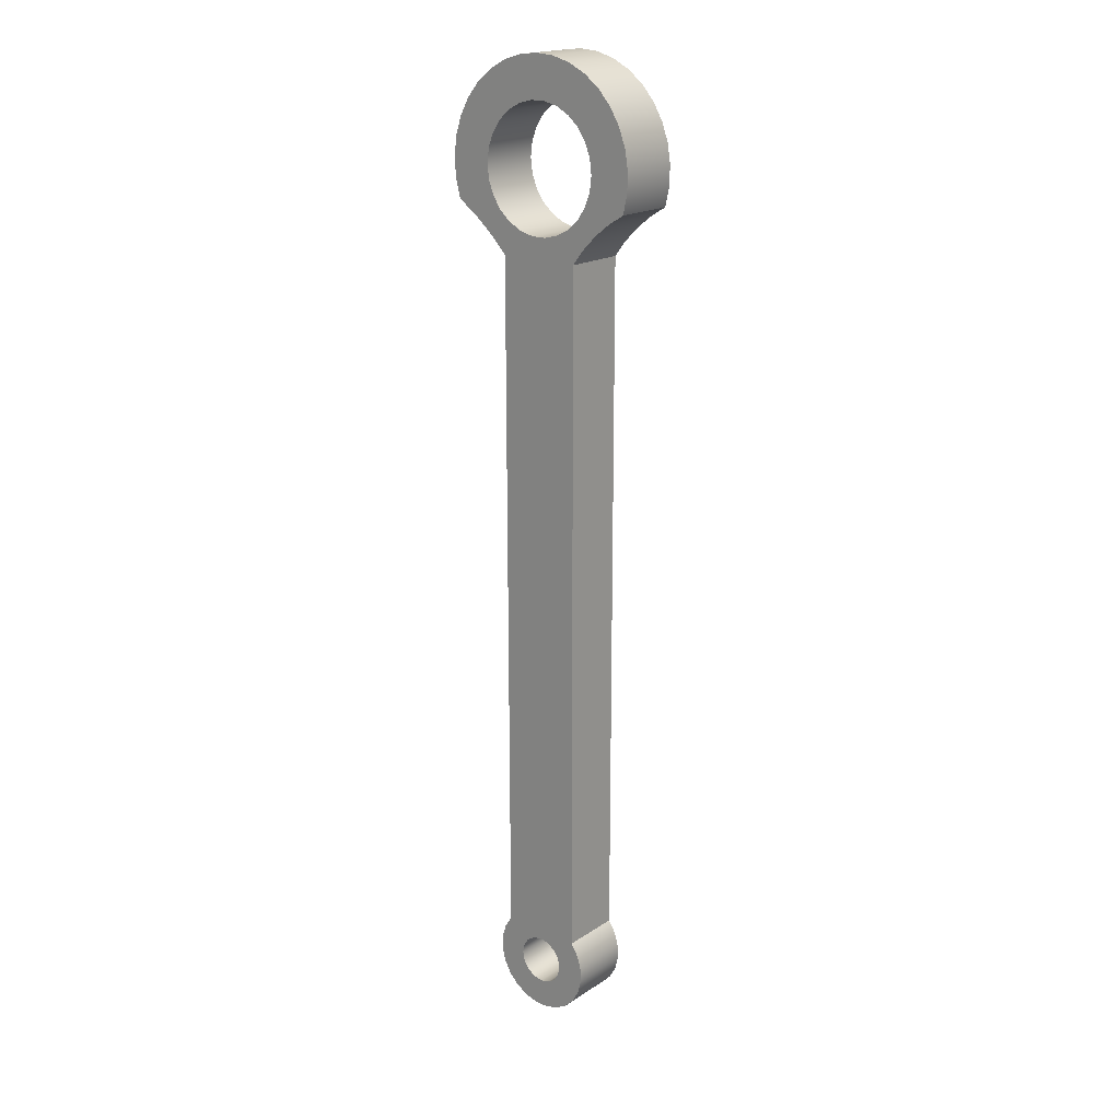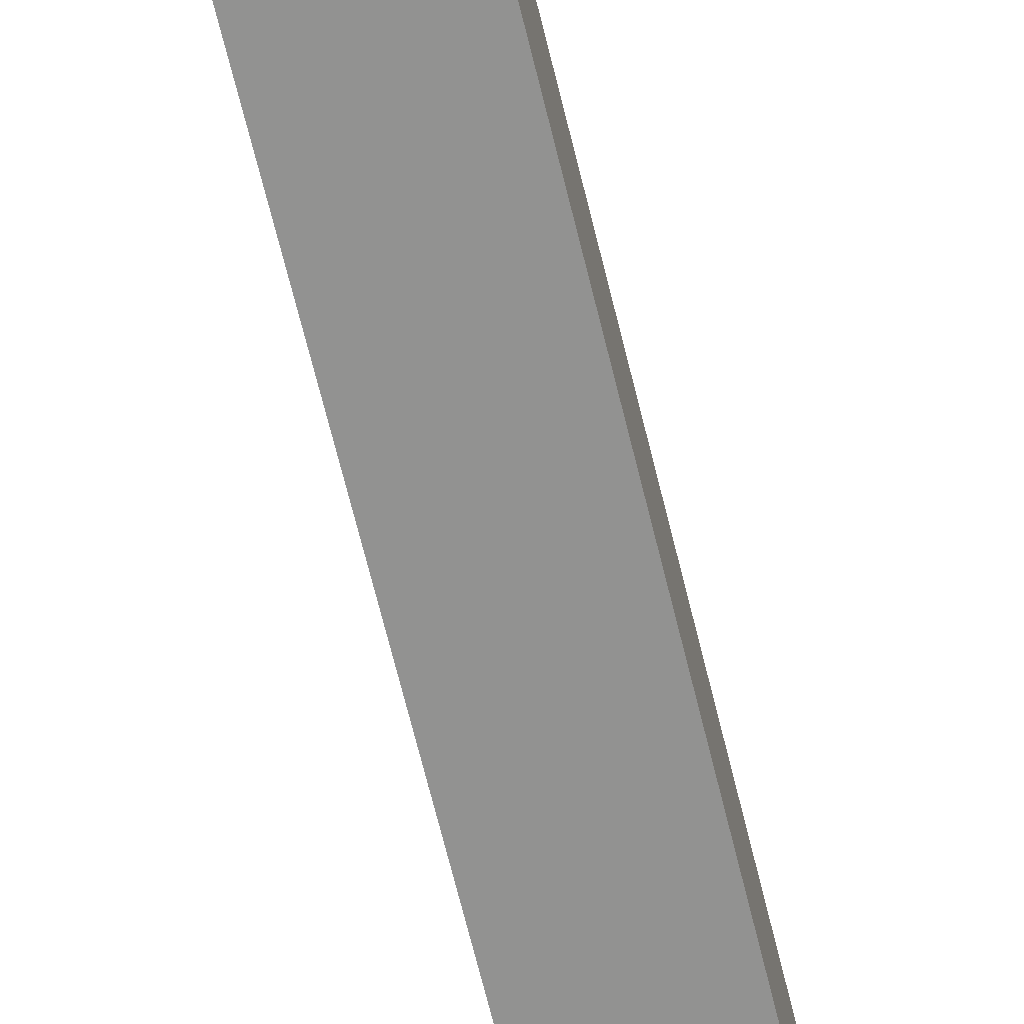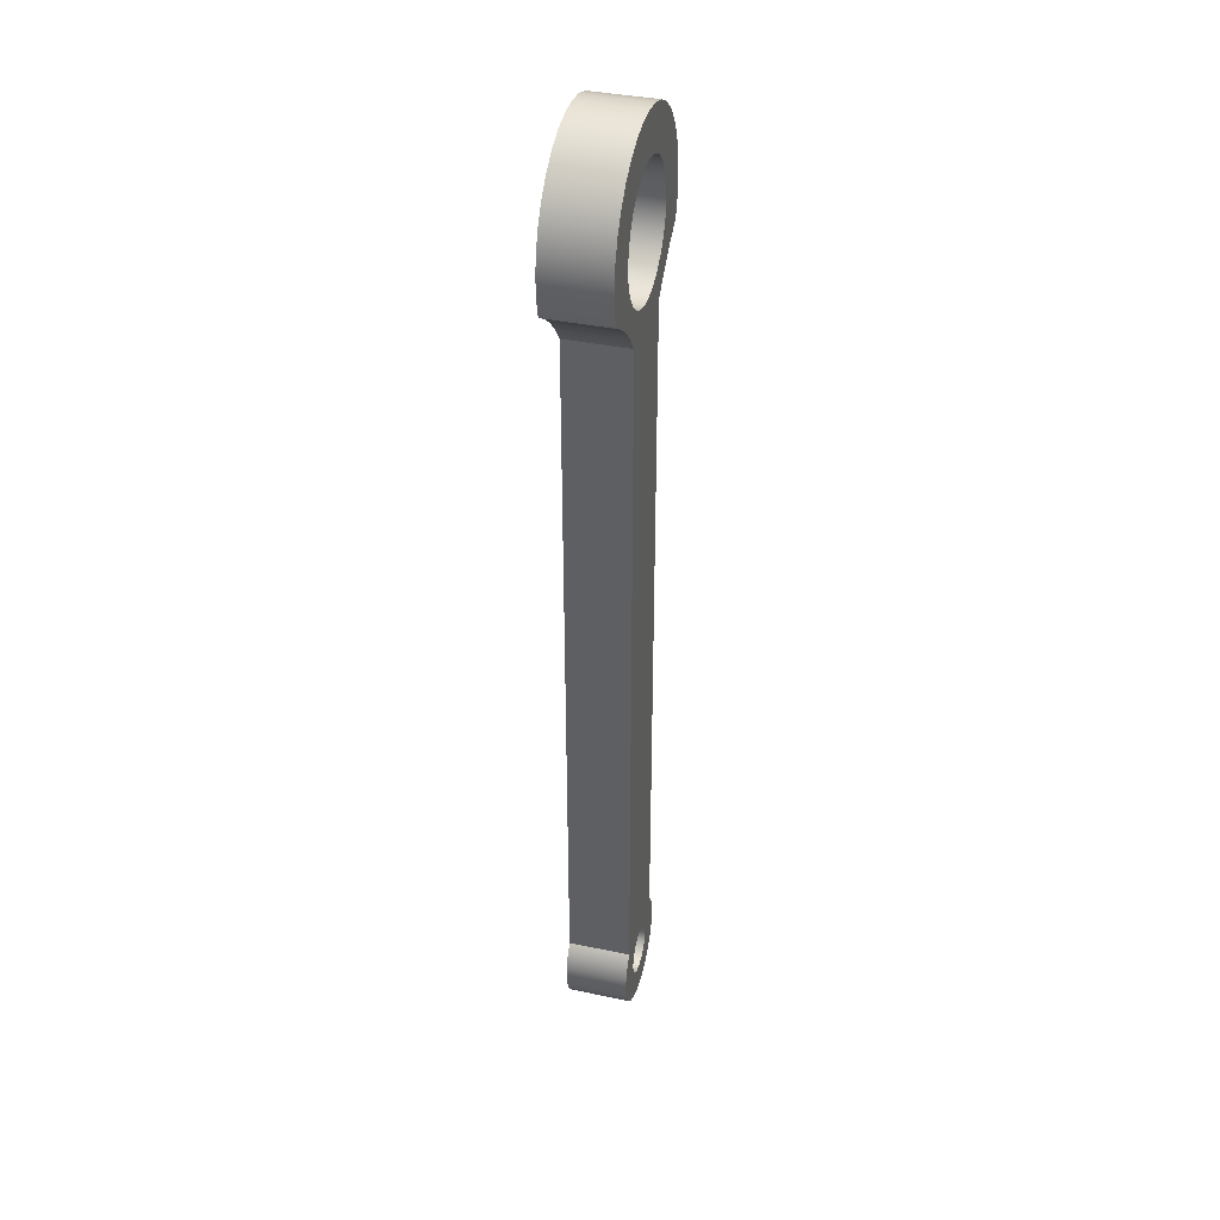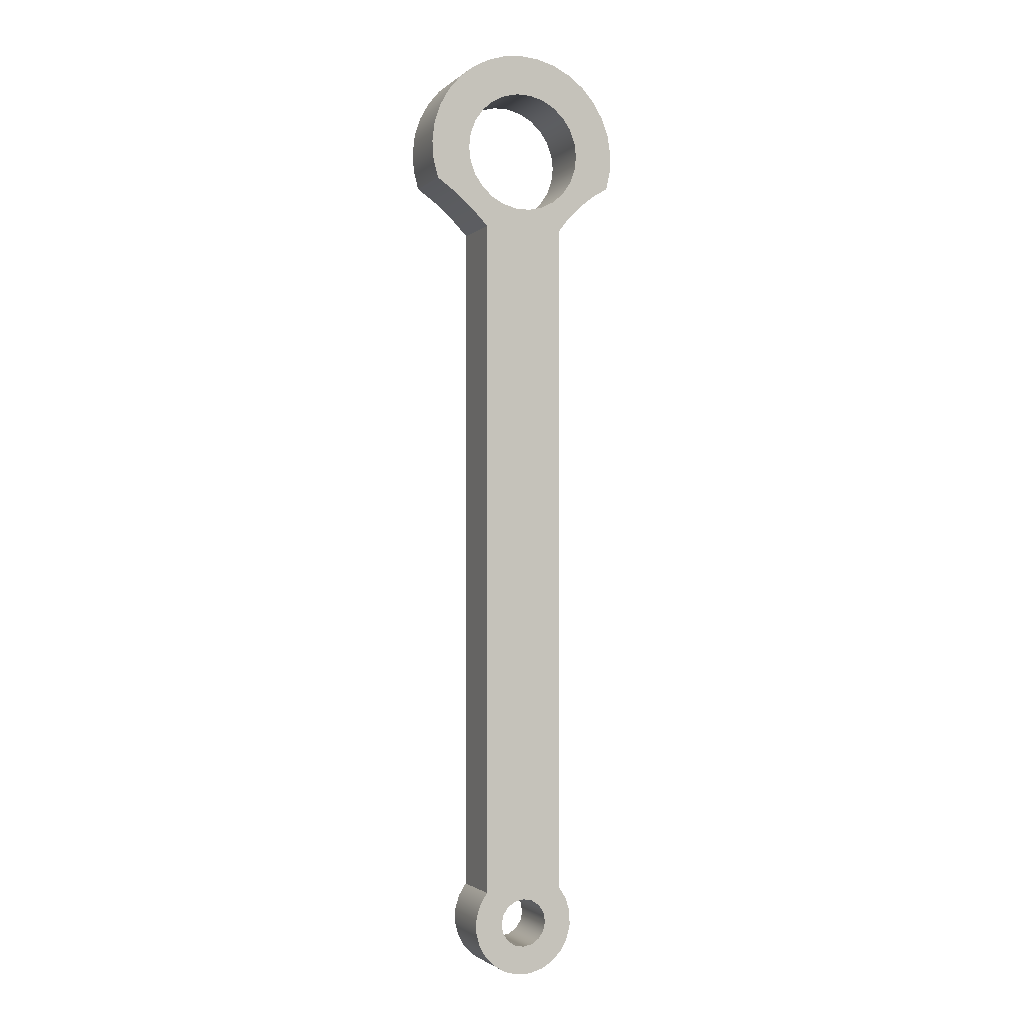
<metadata>
{"format":"obj","ext":"obj","renderer":"f3d","projection":"perspective","resolution":1024,"background":"white","views":[{"elev":19.1,"azim":-140.2,"up":"+Y"},{"elev":-66.2,"azim":-166.4,"up":"+Z"},{"elev":37.8,"azim":-75.0,"up":"+Y"},{"elev":-2.0,"azim":157.4,"up":"+Y"}]}
</metadata>
<code>
v -0.6 4.2 -0.75
v -0.5543 3.97 -0.75
v -0.4243 3.776 -0.75
v -0.2296 3.646 -0.75
v 3.674e-17 3.6 -0.75
v 0.2296 3.646 -0.75
v 0.4243 3.776 -0.75
v 0.5543 3.97 -0.75
v 0.6 4.2 -0.75
v 0.5543 4.43 -0.75
v 0.4243 4.624 -0.75
v 0.2296 4.754 -0.75
v 3.674e-17 4.8 -0.75
v -0.2296 4.754 -0.75
v -0.4243 4.624 -0.75
v -0.5543 4.43 -0.75
v -1.5 24 -0.75
v -1.456 23.64 -0.75
v -1.328 23.3 -0.75
v -1.123 23.01 -0.75
v -0.8521 22.77 -0.75
v -0.5319 22.6 -0.75
v -0.1808 22.51 -0.75
v 0.1808 22.51 -0.75
v 0.5319 22.6 -0.75
v 0.8521 22.77 -0.75
v 1.123 23.01 -0.75
v 1.328 23.3 -0.75
v 1.456 23.64 -0.75
v 1.5 24 -0.75
v 1.456 24.36 -0.75
v 1.328 24.7 -0.75
v 1.123 24.99 -0.75
v 0.8521 25.23 -0.75
v 0.5319 25.4 -0.75
v 0.1808 25.49 -0.75
v -0.1808 25.49 -0.75
v -0.5319 25.4 -0.75
v -0.8521 25.23 -0.75
v -1.123 24.99 -0.75
v -1.328 24.7 -0.75
v -1.456 24.36 -0.75
v -1 5.031 -0.75
v -1 22 -0.75
v -1.288 22.37 -0.75
v -1.617 22.7 -0.75
v -1.982 22.99 -0.75
v -2.379 23.23 -0.75
v -2.481 23.7 -0.75
v -2.494 24.17 -0.75
v -2.417 24.64 -0.75
v -2.252 25.08 -0.75
v -2.007 25.49 -0.75
v -1.688 25.84 -0.75
v -1.309 26.13 -0.75
v -0.8828 26.34 -0.75
v -0.4246 26.46 -0.75
v 0.04899 26.5 -0.75
v 0.5208 26.45 -0.75
v 0.9738 26.3 -0.75
v 1.392 26.08 -0.75
v 1.759 25.78 -0.75
v 2.063 25.41 -0.75
v 2.293 25 -0.75
v 2.44 24.54 -0.75
v 2.499 24.07 -0.75
v 2.468 23.6 -0.75
v 2.347 23.14 -0.75
v 1.864 22.8 -0.75
v 1.413 22.42 -0.75
v 1 22 -0.75
v 1 5.031 -0.75
v 1.183 4.738 -0.75
v 1.283 4.408 -0.75
v 1.293 4.063 -0.75
v 1.211 3.727 -0.75
v 1.044 3.425 -0.75
v 0.8031 3.178 -0.75
v 0.5057 3.002 -0.75
v 0.1726 2.912 -0.75
v -0.1726 2.912 -0.75
v -0.5057 3.002 -0.75
v -0.8031 3.178 -0.75
v -1.044 3.425 -0.75
v -1.211 3.727 -0.75
v -1.293 4.063 -0.75
v -1.283 4.408 -0.75
v -1.183 4.738 -0.75
v -1.5 24 -0.75
v -1.456 24.36 -0.75
v -1.328 24.7 -0.75
v -1.123 24.99 -0.75
v -0.8521 25.23 -0.75
v -0.5319 25.4 -0.75
v -0.1808 25.49 -0.75
v 0.1808 25.49 -0.75
v 0.5319 25.4 -0.75
v 0.8521 25.23 -0.75
v 1.123 24.99 -0.75
v 1.328 24.7 -0.75
v 1.456 24.36 -0.75
v 1.5 24 -0.75
v 1.456 23.64 -0.75
v 1.328 23.3 -0.75
v 1.123 23.01 -0.75
v 0.8521 22.77 -0.75
v 0.5319 22.6 -0.75
v 0.1808 22.51 -0.75
v -0.1808 22.51 -0.75
v -0.5319 22.6 -0.75
v -0.8521 22.77 -0.75
v -1.123 23.01 -0.75
v -1.328 23.3 -0.75
v -1.456 23.64 -0.75
v -1.5 24 0.75
v -1.456 23.64 0.75
v -1.328 23.3 0.75
v -1.123 23.01 0.75
v -0.8521 22.77 0.75
v -0.5319 22.6 0.75
v -0.1808 22.51 0.75
v 0.1808 22.51 0.75
v 0.5319 22.6 0.75
v 0.8521 22.77 0.75
v 1.123 23.01 0.75
v 1.328 23.3 0.75
v 1.456 23.64 0.75
v 1.5 24 0.75
v 1.456 24.36 0.75
v 1.328 24.7 0.75
v 1.123 24.99 0.75
v 0.8521 25.23 0.75
v 0.5319 25.4 0.75
v 0.1808 25.49 0.75
v -0.1808 25.49 0.75
v -0.5319 25.4 0.75
v -0.8521 25.23 0.75
v -1.123 24.99 0.75
v -1.328 24.7 0.75
v -1.456 24.36 0.75
v -1.5 24 0.75
v -1.5 24 -0.75
v -0.6 4.2 -0.75
v -0.5543 4.43 -0.75
v -0.4243 4.624 -0.75
v -0.2296 4.754 -0.75
v 3.674e-17 4.8 -0.75
v 0.2296 4.754 -0.75
v 0.4243 4.624 -0.75
v 0.5543 4.43 -0.75
v 0.6 4.2 -0.75
v 0.5543 3.97 -0.75
v 0.4243 3.776 -0.75
v 0.2296 3.646 -0.75
v 3.674e-17 3.6 -0.75
v -0.2296 3.646 -0.75
v -0.4243 3.776 -0.75
v -0.5543 3.97 -0.75
v -0.6 4.2 0.75
v -0.5543 3.97 0.75
v -0.4243 3.776 0.75
v -0.2296 3.646 0.75
v 3.674e-17 3.6 0.75
v 0.2296 3.646 0.75
v 0.4243 3.776 0.75
v 0.5543 3.97 0.75
v 0.6 4.2 0.75
v 0.5543 4.43 0.75
v 0.4243 4.624 0.75
v 0.2296 4.754 0.75
v 3.674e-17 4.8 0.75
v -0.2296 4.754 0.75
v -0.4243 4.624 0.75
v -0.5543 4.43 0.75
v -0.6 4.2 0.75
v -0.6 4.2 -0.75
v -1 22 -0.75
v -1 22 0.75
v -1.288 22.37 0.75
v -1.617 22.7 0.75
v -1.982 22.99 0.75
v -2.379 23.23 0.75
v -2.379 23.23 -0.75
v -1.982 22.99 -0.75
v -1.617 22.7 -0.75
v -1.288 22.37 -0.75
v -2.379 23.23 -0.75
v -2.379 23.23 0.75
v -2.481 23.7 0.75
v -2.494 24.17 0.75
v -2.417 24.64 0.75
v -2.252 25.08 0.75
v -2.007 25.49 0.75
v -1.688 25.84 0.75
v -1.309 26.13 0.75
v -0.8828 26.34 0.75
v -0.4246 26.46 0.75
v 0.04899 26.5 0.75
v 0.5208 26.45 0.75
v 0.9738 26.3 0.75
v 1.392 26.08 0.75
v 1.759 25.78 0.75
v 2.063 25.41 0.75
v 2.293 25 0.75
v 2.44 24.54 0.75
v 2.499 24.07 0.75
v 2.468 23.6 0.75
v 2.347 23.14 0.75
v 2.347 23.14 -0.75
v 2.468 23.6 -0.75
v 2.499 24.07 -0.75
v 2.44 24.54 -0.75
v 2.293 25 -0.75
v 2.063 25.41 -0.75
v 1.759 25.78 -0.75
v 1.392 26.08 -0.75
v 0.9738 26.3 -0.75
v 0.5208 26.45 -0.75
v 0.04899 26.5 -0.75
v -0.4246 26.46 -0.75
v -0.8828 26.34 -0.75
v -1.309 26.13 -0.75
v -1.688 25.84 -0.75
v -2.007 25.49 -0.75
v -2.252 25.08 -0.75
v -2.417 24.64 -0.75
v -2.494 24.17 -0.75
v -2.481 23.7 -0.75
v 2.347 23.14 -0.75
v 2.347 23.14 0.75
v 1.864 22.8 0.75
v 1.413 22.42 0.75
v 1 22 0.75
v 1 22 -0.75
v 1.413 22.42 -0.75
v 1.864 22.8 -0.75
v 1 22 -0.75
v 1 22 0.75
v 1 5.031 0.75
v 1 5.031 -0.75
v 1 5.031 -0.75
v 1 5.031 0.75
v 1.183 4.738 0.75
v 1.283 4.408 0.75
v 1.293 4.063 0.75
v 1.211 3.727 0.75
v 1.044 3.425 0.75
v 0.8031 3.178 0.75
v 0.5057 3.002 0.75
v 0.1726 2.912 0.75
v -0.1726 2.912 0.75
v -0.5057 3.002 0.75
v -0.8031 3.178 0.75
v -1.044 3.425 0.75
v -1.211 3.727 0.75
v -1.293 4.063 0.75
v -1.283 4.408 0.75
v -1.183 4.738 0.75
v -1 5.031 0.75
v -1 5.031 -0.75
v -1.183 4.738 -0.75
v -1.283 4.408 -0.75
v -1.293 4.063 -0.75
v -1.211 3.727 -0.75
v -1.044 3.425 -0.75
v -0.8031 3.178 -0.75
v -0.5057 3.002 -0.75
v -0.1726 2.912 -0.75
v 0.1726 2.912 -0.75
v 0.5057 3.002 -0.75
v 0.8031 3.178 -0.75
v 1.044 3.425 -0.75
v 1.211 3.727 -0.75
v 1.293 4.063 -0.75
v 1.283 4.408 -0.75
v 1.183 4.738 -0.75
v -1 5.031 -0.75
v -1 5.031 0.75
v -1 22 0.75
v -1 22 -0.75
v -0.6 4.2 0.75
v -0.5543 4.43 0.75
v -0.4243 4.624 0.75
v -0.2296 4.754 0.75
v 3.674e-17 4.8 0.75
v 0.2296 4.754 0.75
v 0.4243 4.624 0.75
v 0.5543 4.43 0.75
v 0.6 4.2 0.75
v 0.5543 3.97 0.75
v 0.4243 3.776 0.75
v 0.2296 3.646 0.75
v 3.674e-17 3.6 0.75
v -0.2296 3.646 0.75
v -0.4243 3.776 0.75
v -0.5543 3.97 0.75
v -1.5 24 0.75
v -1.456 24.36 0.75
v -1.328 24.7 0.75
v -1.123 24.99 0.75
v -0.8521 25.23 0.75
v -0.5319 25.4 0.75
v -0.1808 25.49 0.75
v 0.1808 25.49 0.75
v 0.5319 25.4 0.75
v 0.8521 25.23 0.75
v 1.123 24.99 0.75
v 1.328 24.7 0.75
v 1.456 24.36 0.75
v 1.5 24 0.75
v 1.456 23.64 0.75
v 1.328 23.3 0.75
v 1.123 23.01 0.75
v 0.8521 22.77 0.75
v 0.5319 22.6 0.75
v 0.1808 22.51 0.75
v -0.1808 22.51 0.75
v -0.5319 22.6 0.75
v -0.8521 22.77 0.75
v -1.123 23.01 0.75
v -1.328 23.3 0.75
v -1.456 23.64 0.75
v -1 22 0.75
v -1 5.031 0.75
v -1.183 4.738 0.75
v -1.283 4.408 0.75
v -1.293 4.063 0.75
v -1.211 3.727 0.75
v -1.044 3.425 0.75
v -0.8031 3.178 0.75
v -0.5057 3.002 0.75
v -0.1726 2.912 0.75
v 0.1726 2.912 0.75
v 0.5057 3.002 0.75
v 0.8031 3.178 0.75
v 1.044 3.425 0.75
v 1.211 3.727 0.75
v 1.293 4.063 0.75
v 1.283 4.408 0.75
v 1.183 4.738 0.75
v 1 5.031 0.75
v 1 22 0.75
v 1.413 22.42 0.75
v 1.864 22.8 0.75
v 2.347 23.14 0.75
v 2.468 23.6 0.75
v 2.499 24.07 0.75
v 2.44 24.54 0.75
v 2.293 25 0.75
v 2.063 25.41 0.75
v 1.759 25.78 0.75
v 1.392 26.08 0.75
v 0.9738 26.3 0.75
v 0.5208 26.45 0.75
v 0.04899 26.5 0.75
v -0.4246 26.46 0.75
v -0.8828 26.34 0.75
v -1.309 26.13 0.75
v -1.688 25.84 0.75
v -2.007 25.49 0.75
v -2.252 25.08 0.75
v -2.417 24.64 0.75
v -2.494 24.17 0.75
v -2.481 23.7 0.75
v -2.379 23.23 0.75
v -1.982 22.99 0.75
v -1.617 22.7 0.75
v -1.288 22.37 0.75
g 73d46314-e2bf-11ea-88eb-54bf646e7e1f
f 2 83 1
f 1 83 43
f 1 43 16
f 16 43 15
f 15 43 14
f 14 43 44
f 14 44 23
f 23 44 22
f 22 44 21
f 21 44 20
f 20 44 45
f 20 45 19
f 19 45 46
f 19 46 18
f 18 46 17
f 17 46 47
f 17 47 53
f 53 47 52
f 52 47 48
f 52 48 51
f 51 48 49
f 51 49 50
f 83 2 82
f 82 2 3
f 82 3 4
f 82 4 81
f 81 4 5
f 81 5 80
f 80 5 6
f 80 6 79
f 79 6 7
f 79 7 8
f 79 8 78
f 78 8 9
f 78 9 72
f 72 9 10
f 72 10 11
f 11 12 72
f 72 12 71
f 71 12 24
f 71 24 25
f 12 13 24
f 24 13 23
f 23 13 14
f 25 26 71
f 71 26 27
f 71 27 70
f 70 27 28
f 70 28 29
f 70 29 69
f 69 29 30
f 69 30 62
f 62 30 31
f 62 31 61
f 61 31 32
f 61 32 33
f 61 33 60
f 60 33 34
f 60 34 59
f 59 34 35
f 59 35 36
f 59 36 58
f 58 36 37
f 58 37 57
f 57 37 38
f 57 38 56
f 56 38 39
f 56 39 40
f 56 40 55
f 55 40 41
f 55 41 54
f 54 41 42
f 54 42 17
f 53 54 17
f 62 63 69
f 69 63 64
f 69 64 68
f 68 64 65
f 68 65 67
f 67 65 66
f 78 72 77
f 77 72 73
f 77 73 76
f 76 73 74
f 76 74 75
f 83 84 43
f 43 84 88
f 88 84 85
f 88 85 87
f 87 85 86
g 73d7979e-e2bf-11ea-806a-54bf646e7e1f
f 90 140 89
f 89 140 141
f 142 115 114
f 114 115 116
f 114 116 117
f 90 91 140
f 140 91 139
f 139 91 92
f 139 92 138
f 138 92 93
f 138 93 137
f 137 93 94
f 137 94 136
f 136 94 95
f 136 95 135
f 135 95 96
f 135 96 134
f 134 96 97
f 134 97 133
f 133 97 98
f 133 98 132
f 132 98 99
f 132 99 131
f 131 99 100
f 131 100 130
f 130 100 101
f 130 101 129
f 129 101 102
f 129 102 128
f 128 102 103
f 128 103 127
f 127 103 104
f 127 104 126
f 126 104 105
f 126 105 125
f 125 105 106
f 125 106 124
f 124 106 107
f 124 107 123
f 123 107 108
f 123 108 122
f 122 108 109
f 122 109 121
f 121 109 110
f 121 110 120
f 120 110 111
f 120 111 119
f 119 111 112
f 119 112 118
f 118 112 113
f 118 113 117
f 117 113 114
g 73db415c-e2bf-11ea-bc56-54bf646e7e1f
f 144 174 143
f 143 174 175
f 176 159 158
f 158 159 160
f 158 160 157
f 157 160 161
f 157 161 156
f 156 161 162
f 156 162 155
f 155 162 163
f 155 163 154
f 154 163 164
f 154 164 153
f 153 164 165
f 153 165 152
f 152 165 166
f 152 166 151
f 151 166 167
f 151 167 150
f 150 167 168
f 150 168 149
f 149 168 169
f 149 169 148
f 148 169 170
f 148 170 147
f 147 170 171
f 147 171 146
f 146 171 172
f 146 172 145
f 145 172 173
f 145 173 144
f 144 173 174
g 73de4edc-e2bf-11ea-8bc4-54bf646e7e1f
f 177 178 186
f 186 178 179
f 186 179 180
f 186 180 185
f 185 180 181
f 185 181 184
f 184 181 183
f 183 181 182
g 73e13528-e2bf-11ea-8fb2-54bf646e7e1f
f 187 188 228
f 228 188 189
f 228 189 227
f 227 189 190
f 227 190 226
f 226 190 191
f 226 191 225
f 225 191 192
f 225 192 224
f 224 192 193
f 224 193 223
f 223 193 194
f 223 194 222
f 222 194 195
f 222 195 221
f 221 195 196
f 221 196 220
f 220 196 197
f 220 197 219
f 219 197 198
f 219 198 218
f 218 198 199
f 218 199 217
f 217 199 200
f 217 200 216
f 216 200 201
f 216 201 215
f 215 201 202
f 215 202 214
f 214 202 203
f 214 203 213
f 213 203 204
f 213 204 212
f 212 204 205
f 212 205 211
f 211 205 206
f 211 206 210
f 210 206 207
f 210 207 209
f 209 207 208
g 73e3f47a-e2bf-11ea-9fc9-54bf646e7e1f
f 229 230 236
f 236 230 231
f 236 231 235
f 235 231 232
f 235 232 234
f 234 232 233
g 73e6b3c8-e2bf-11ea-811c-54bf646e7e1f
f 238 239 237
f 237 239 240
g 73f38600-e2bf-11ea-84f0-54bf646e7e1f
f 241 242 276
f 276 242 243
f 276 243 275
f 275 243 244
f 275 244 274
f 274 244 245
f 274 245 273
f 273 245 246
f 273 246 272
f 272 246 247
f 272 247 271
f 271 247 248
f 271 248 270
f 270 248 249
f 270 249 269
f 269 249 250
f 269 250 268
f 268 250 251
f 268 251 267
f 267 251 252
f 267 252 266
f 266 252 253
f 266 253 265
f 265 253 254
f 265 254 264
f 264 254 255
f 264 255 263
f 263 255 256
f 263 256 262
f 262 256 257
f 262 257 261
f 261 257 258
f 261 258 260
f 260 258 259
g 73f7cc1e-e2bf-11ea-8c57-54bf646e7e1f
f 278 279 277
f 277 279 280
g 73fbc3ac-e2bf-11ea-badf-54bf646e7e1f
f 282 324 281
f 281 324 330
f 281 330 296
f 296 330 331
f 296 331 295
f 295 331 294
f 294 331 332
f 294 332 293
f 293 332 333
f 293 333 292
f 292 333 334
f 292 334 291
f 291 334 290
f 290 334 335
f 290 335 289
f 289 335 341
f 289 341 288
f 288 341 287
f 287 341 286
f 286 341 342
f 286 342 316
f 316 342 315
f 315 342 314
f 314 342 313
f 313 342 343
f 313 343 312
f 312 343 311
f 311 343 344
f 311 344 310
f 310 344 351
f 310 351 309
f 309 351 352
f 309 352 308
f 308 352 307
f 307 352 353
f 307 353 306
f 306 353 354
f 306 354 305
f 305 354 304
f 304 354 355
f 304 355 303
f 303 355 356
f 303 356 302
f 302 356 357
f 302 357 301
f 301 357 300
f 300 357 358
f 300 358 299
f 299 358 359
f 299 359 298
f 298 359 297
f 297 359 360
f 297 360 366
f 366 360 361
f 366 361 365
f 365 361 362
f 365 362 364
f 364 362 363
f 282 283 324
f 324 283 284
f 324 284 323
f 323 284 317
f 323 317 318
f 284 285 317
f 317 285 316
f 316 285 286
f 318 319 323
f 323 319 320
f 323 320 368
f 368 320 321
f 368 321 367
f 367 321 322
f 367 322 297
f 330 324 329
f 329 324 325
f 329 325 328
f 328 325 326
f 328 326 327
f 335 336 341
f 341 336 340
f 340 336 337
f 340 337 339
f 339 337 338
f 345 349 344
f 344 349 350
f 344 350 351
f 349 345 348
f 348 345 346
f 348 346 347
f 366 367 297

</code>
